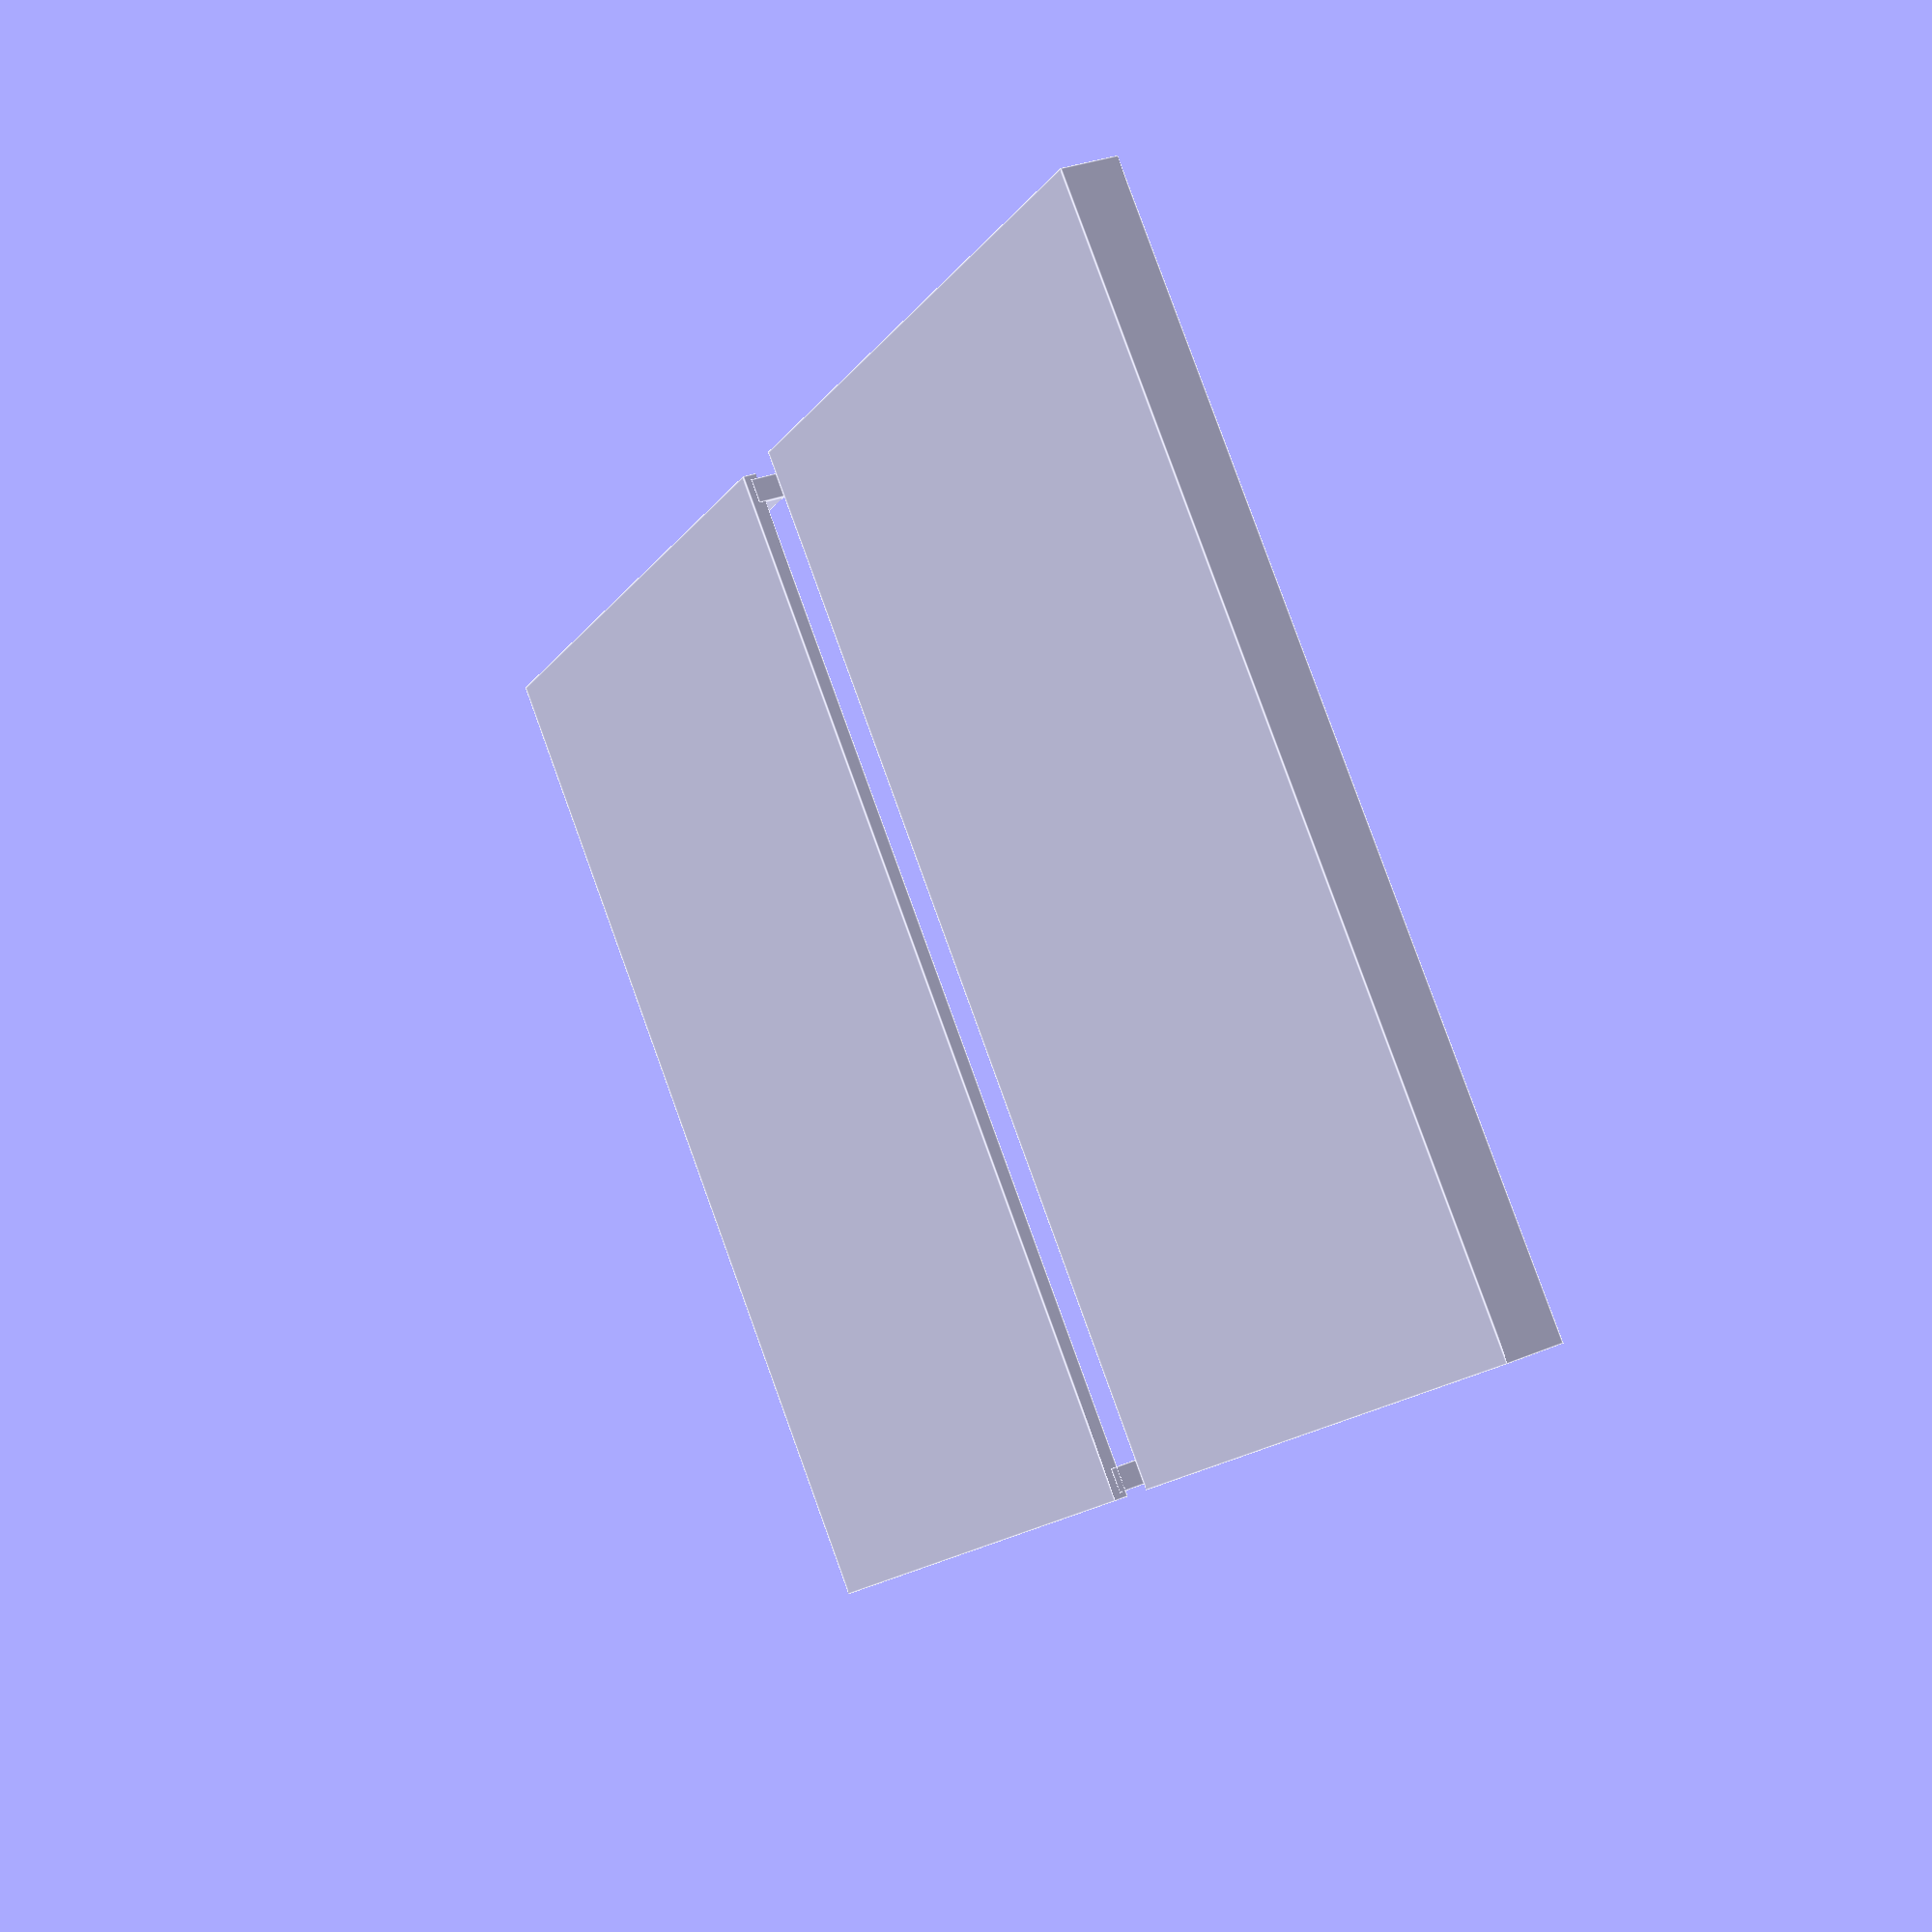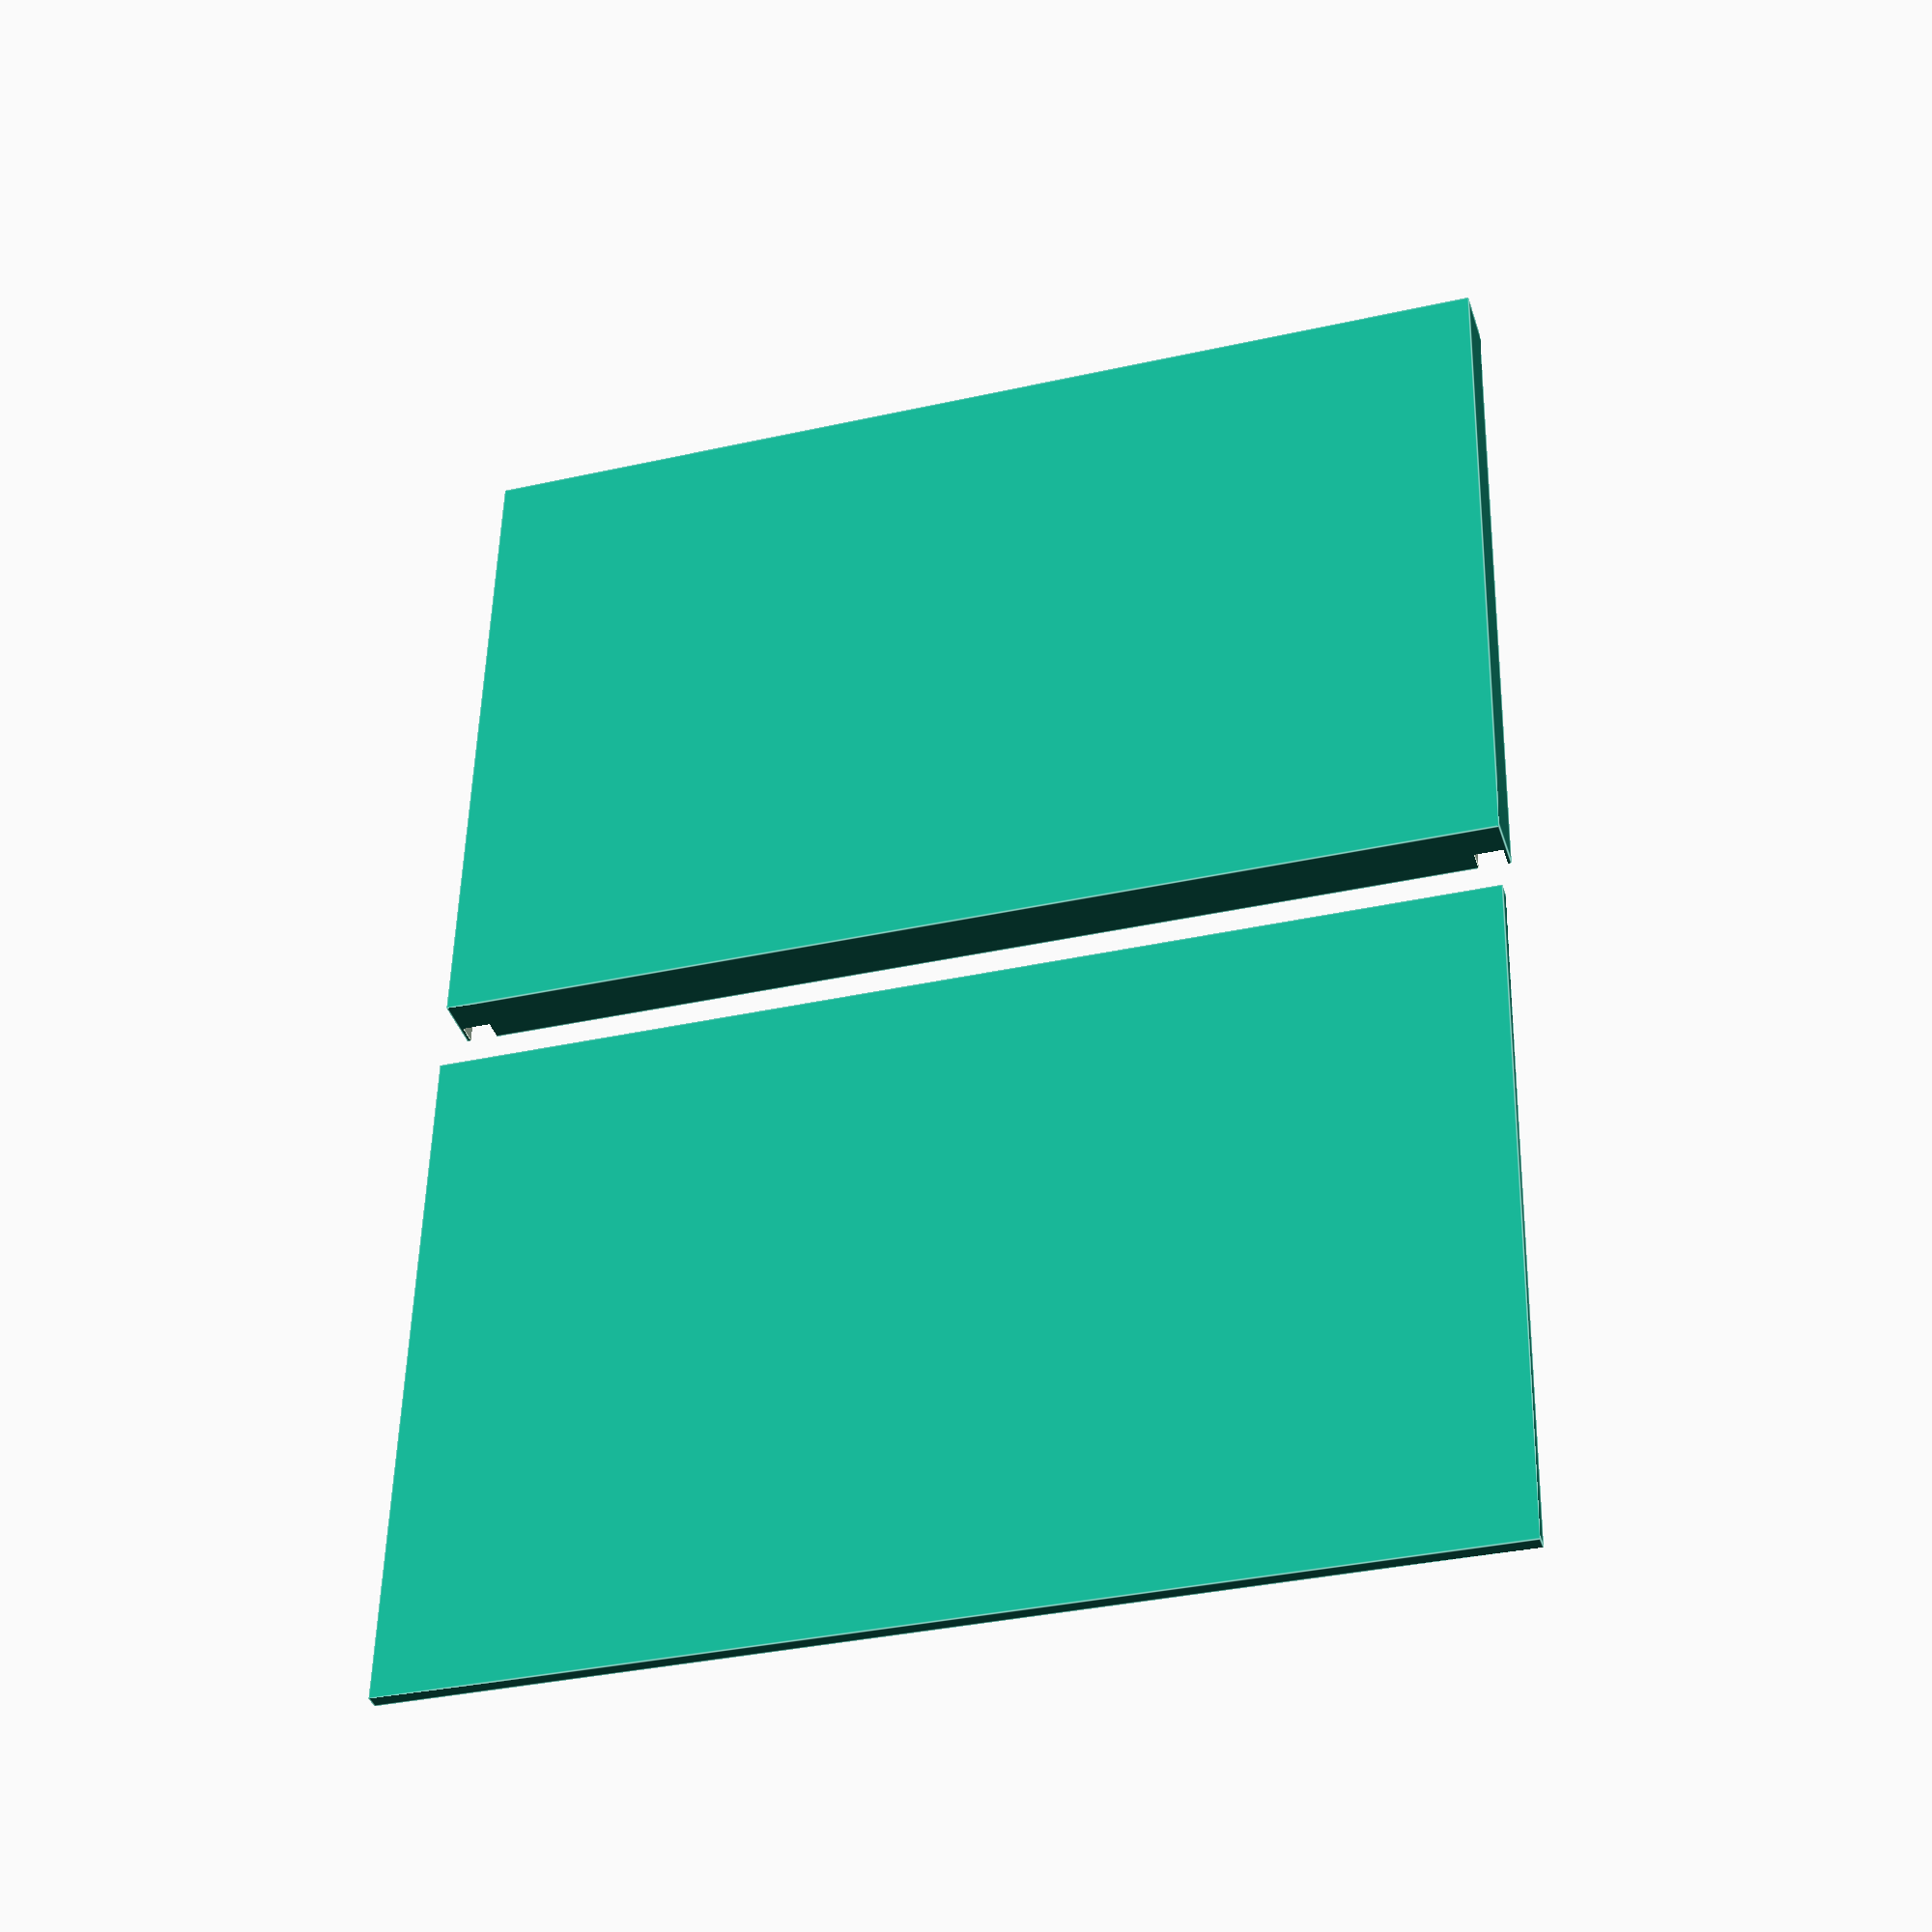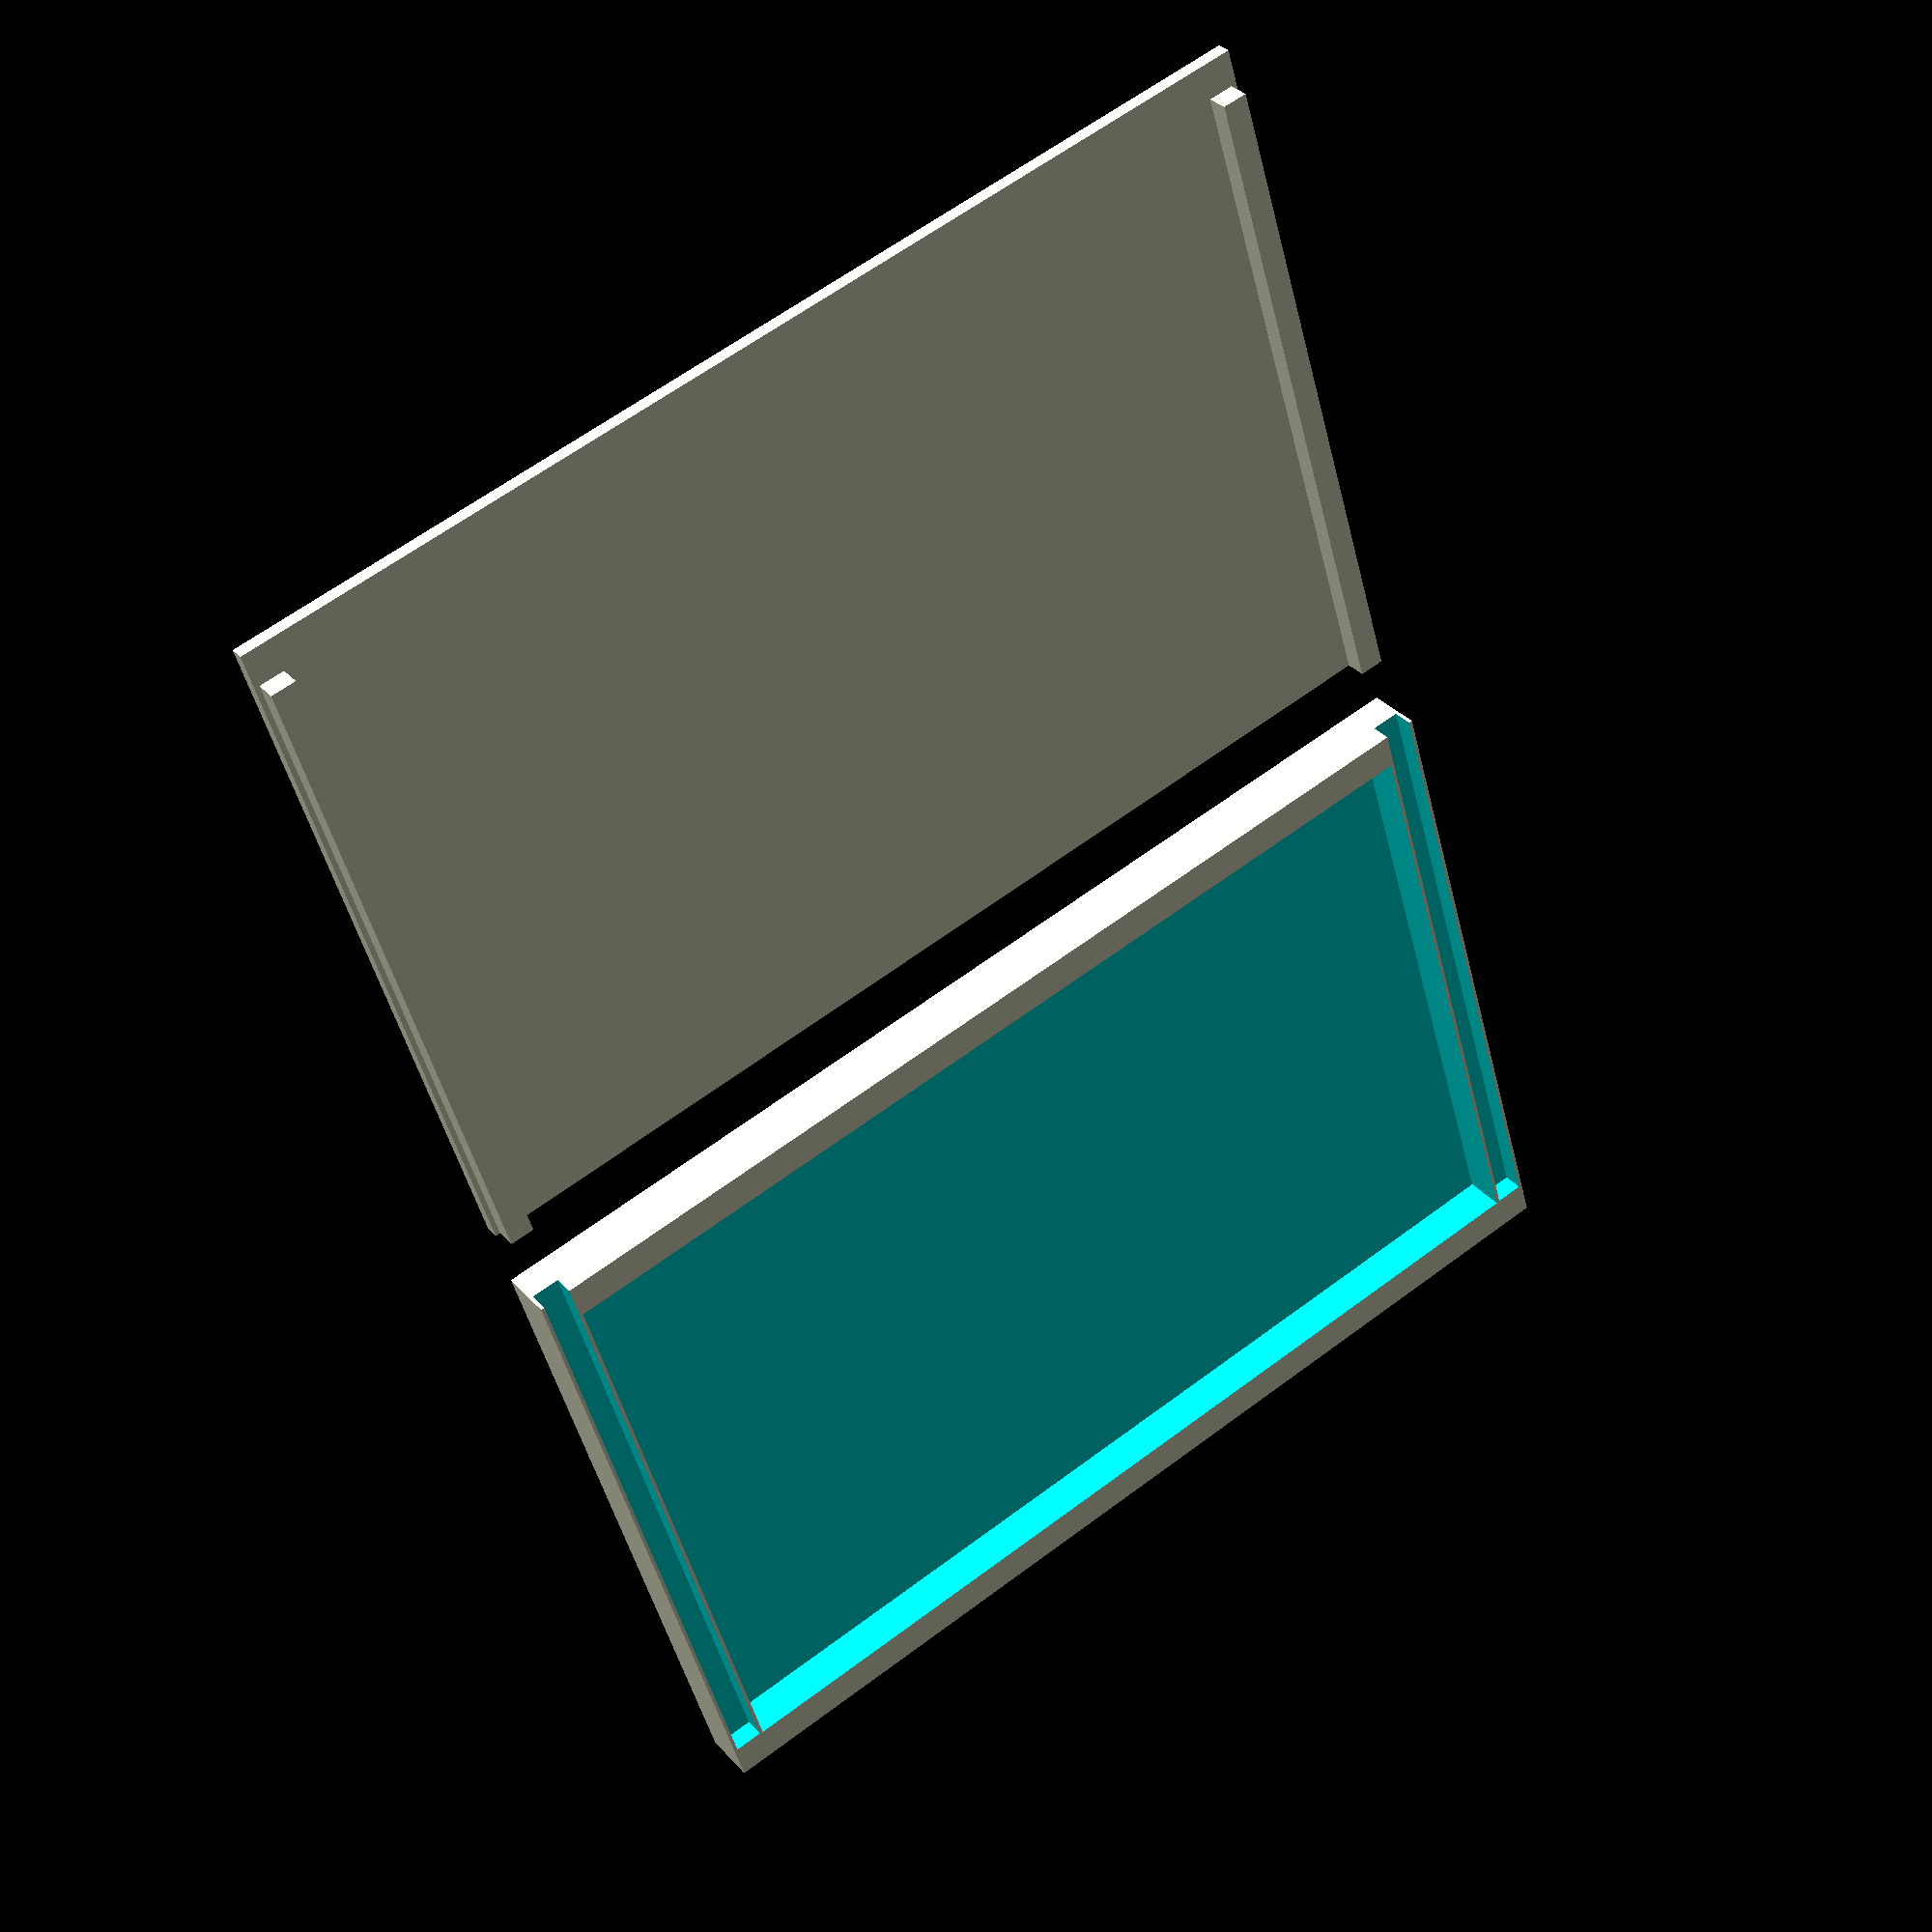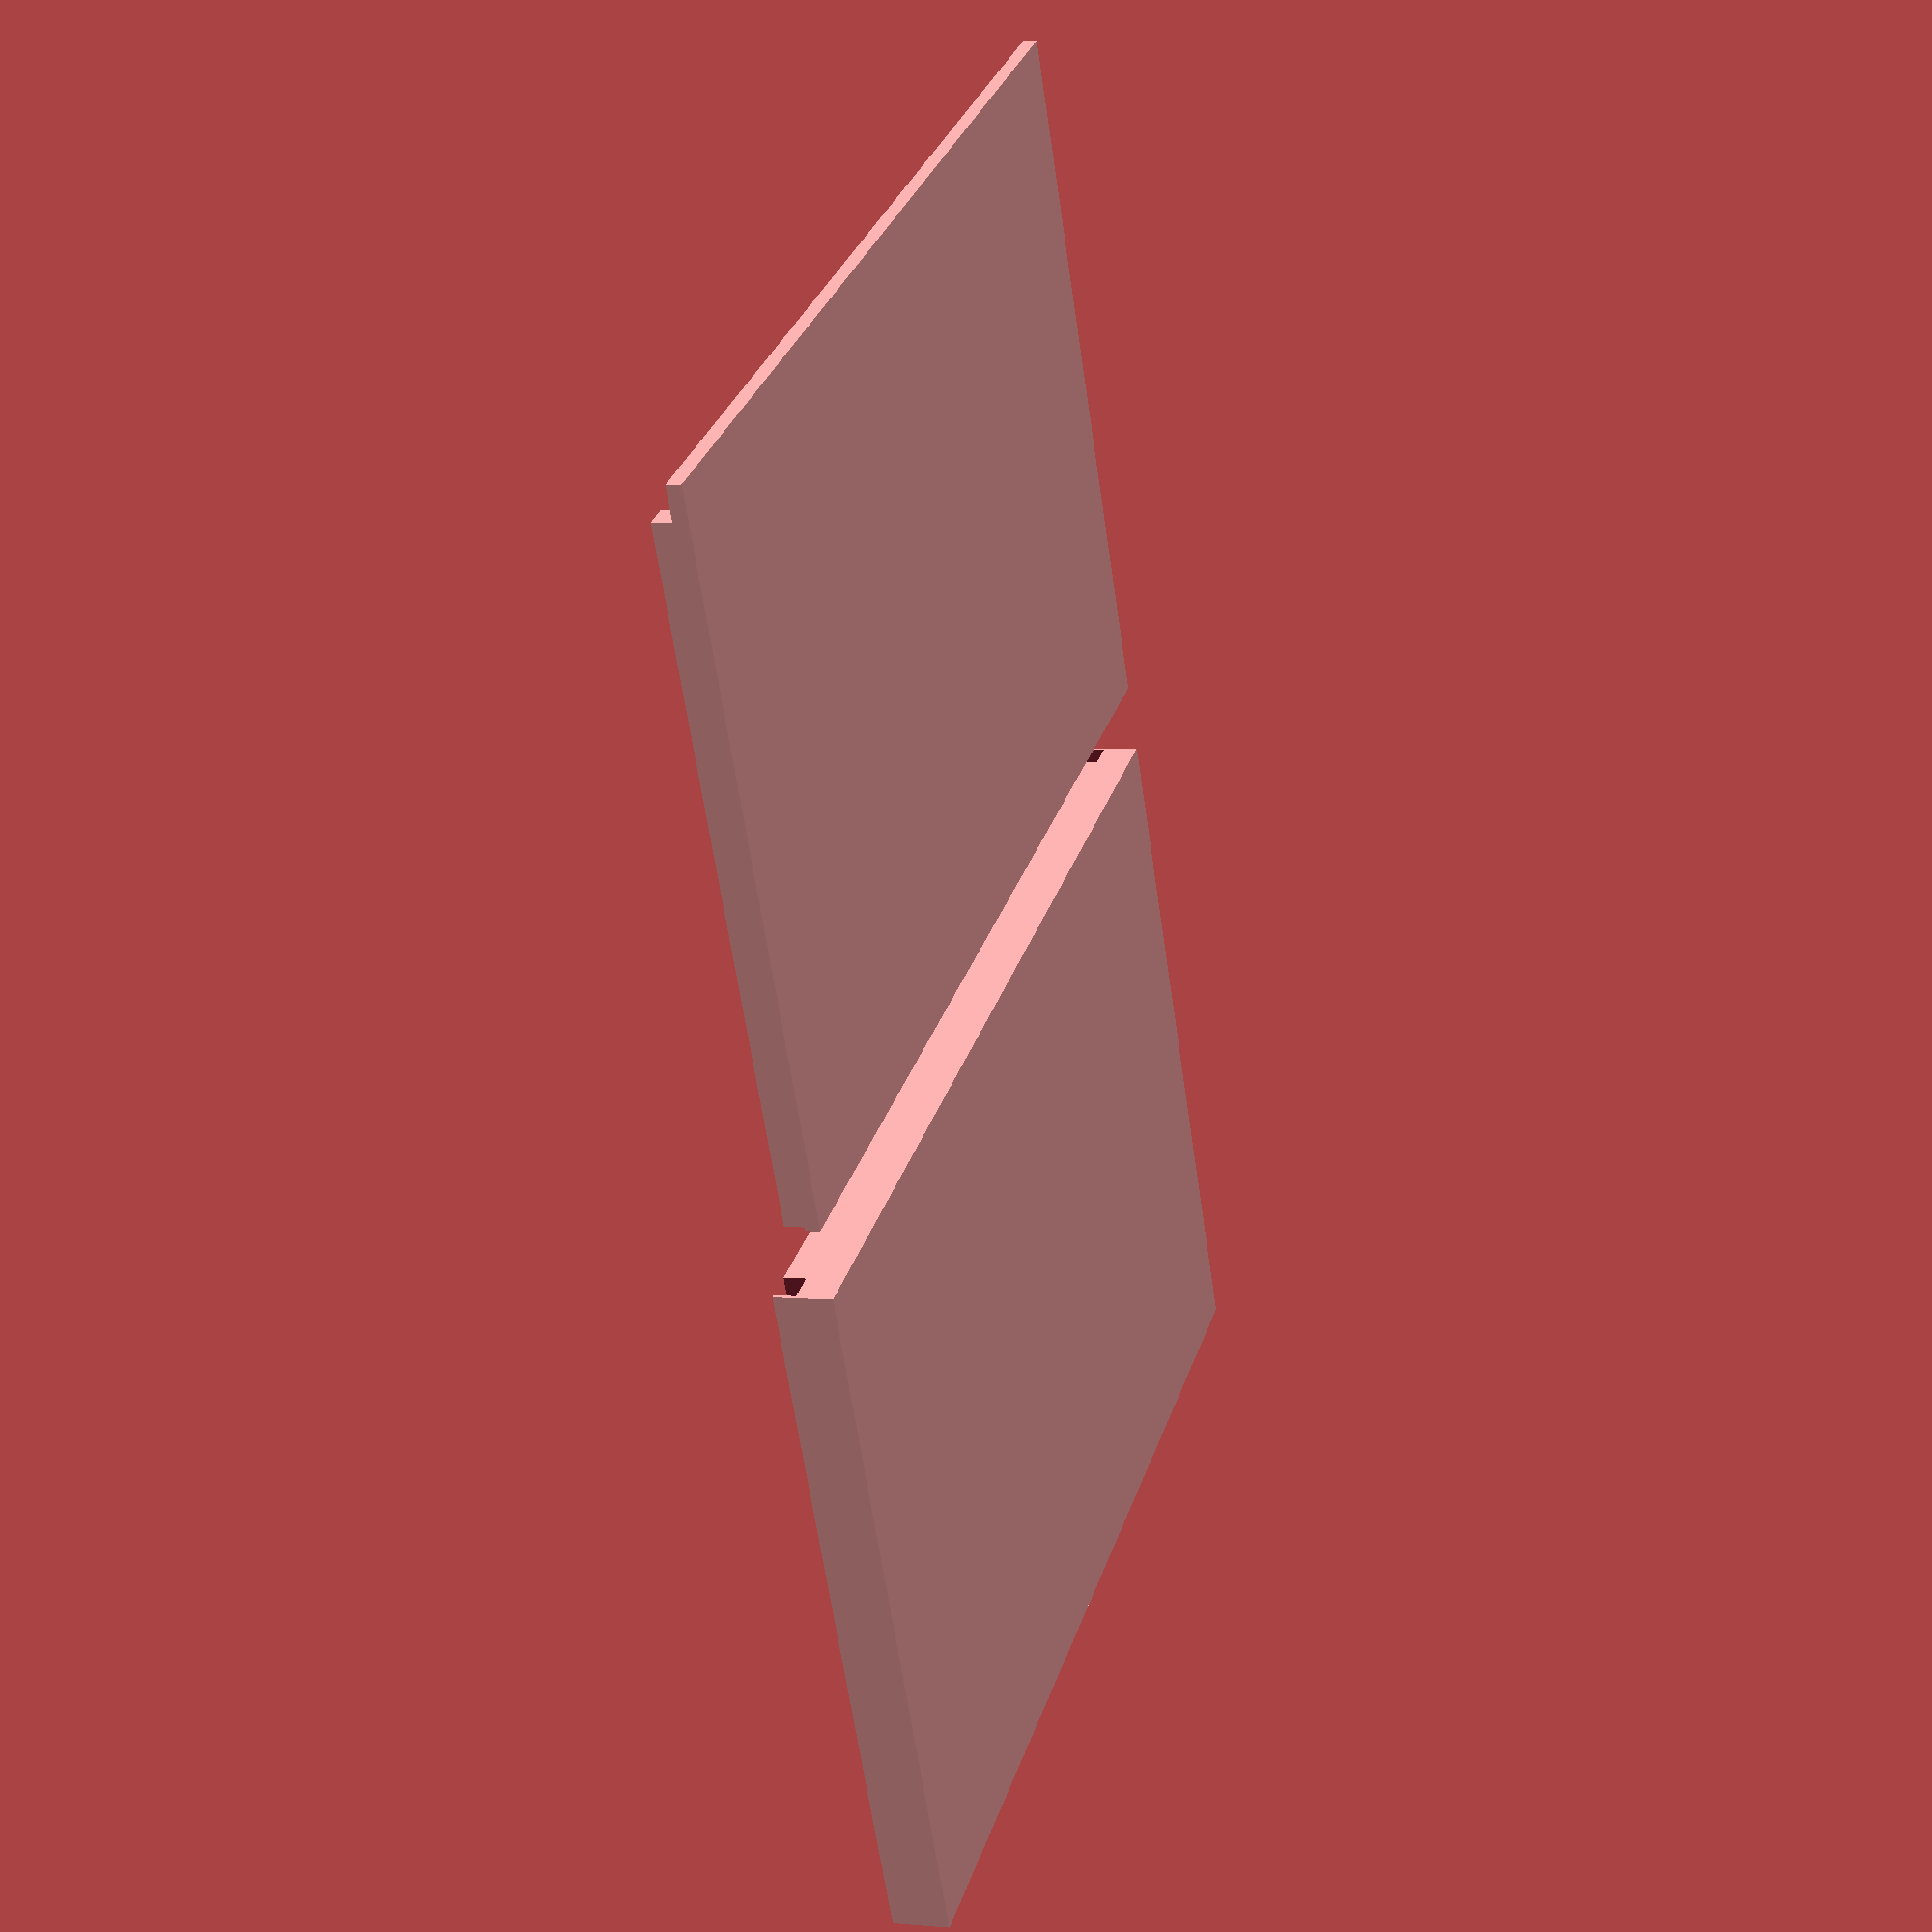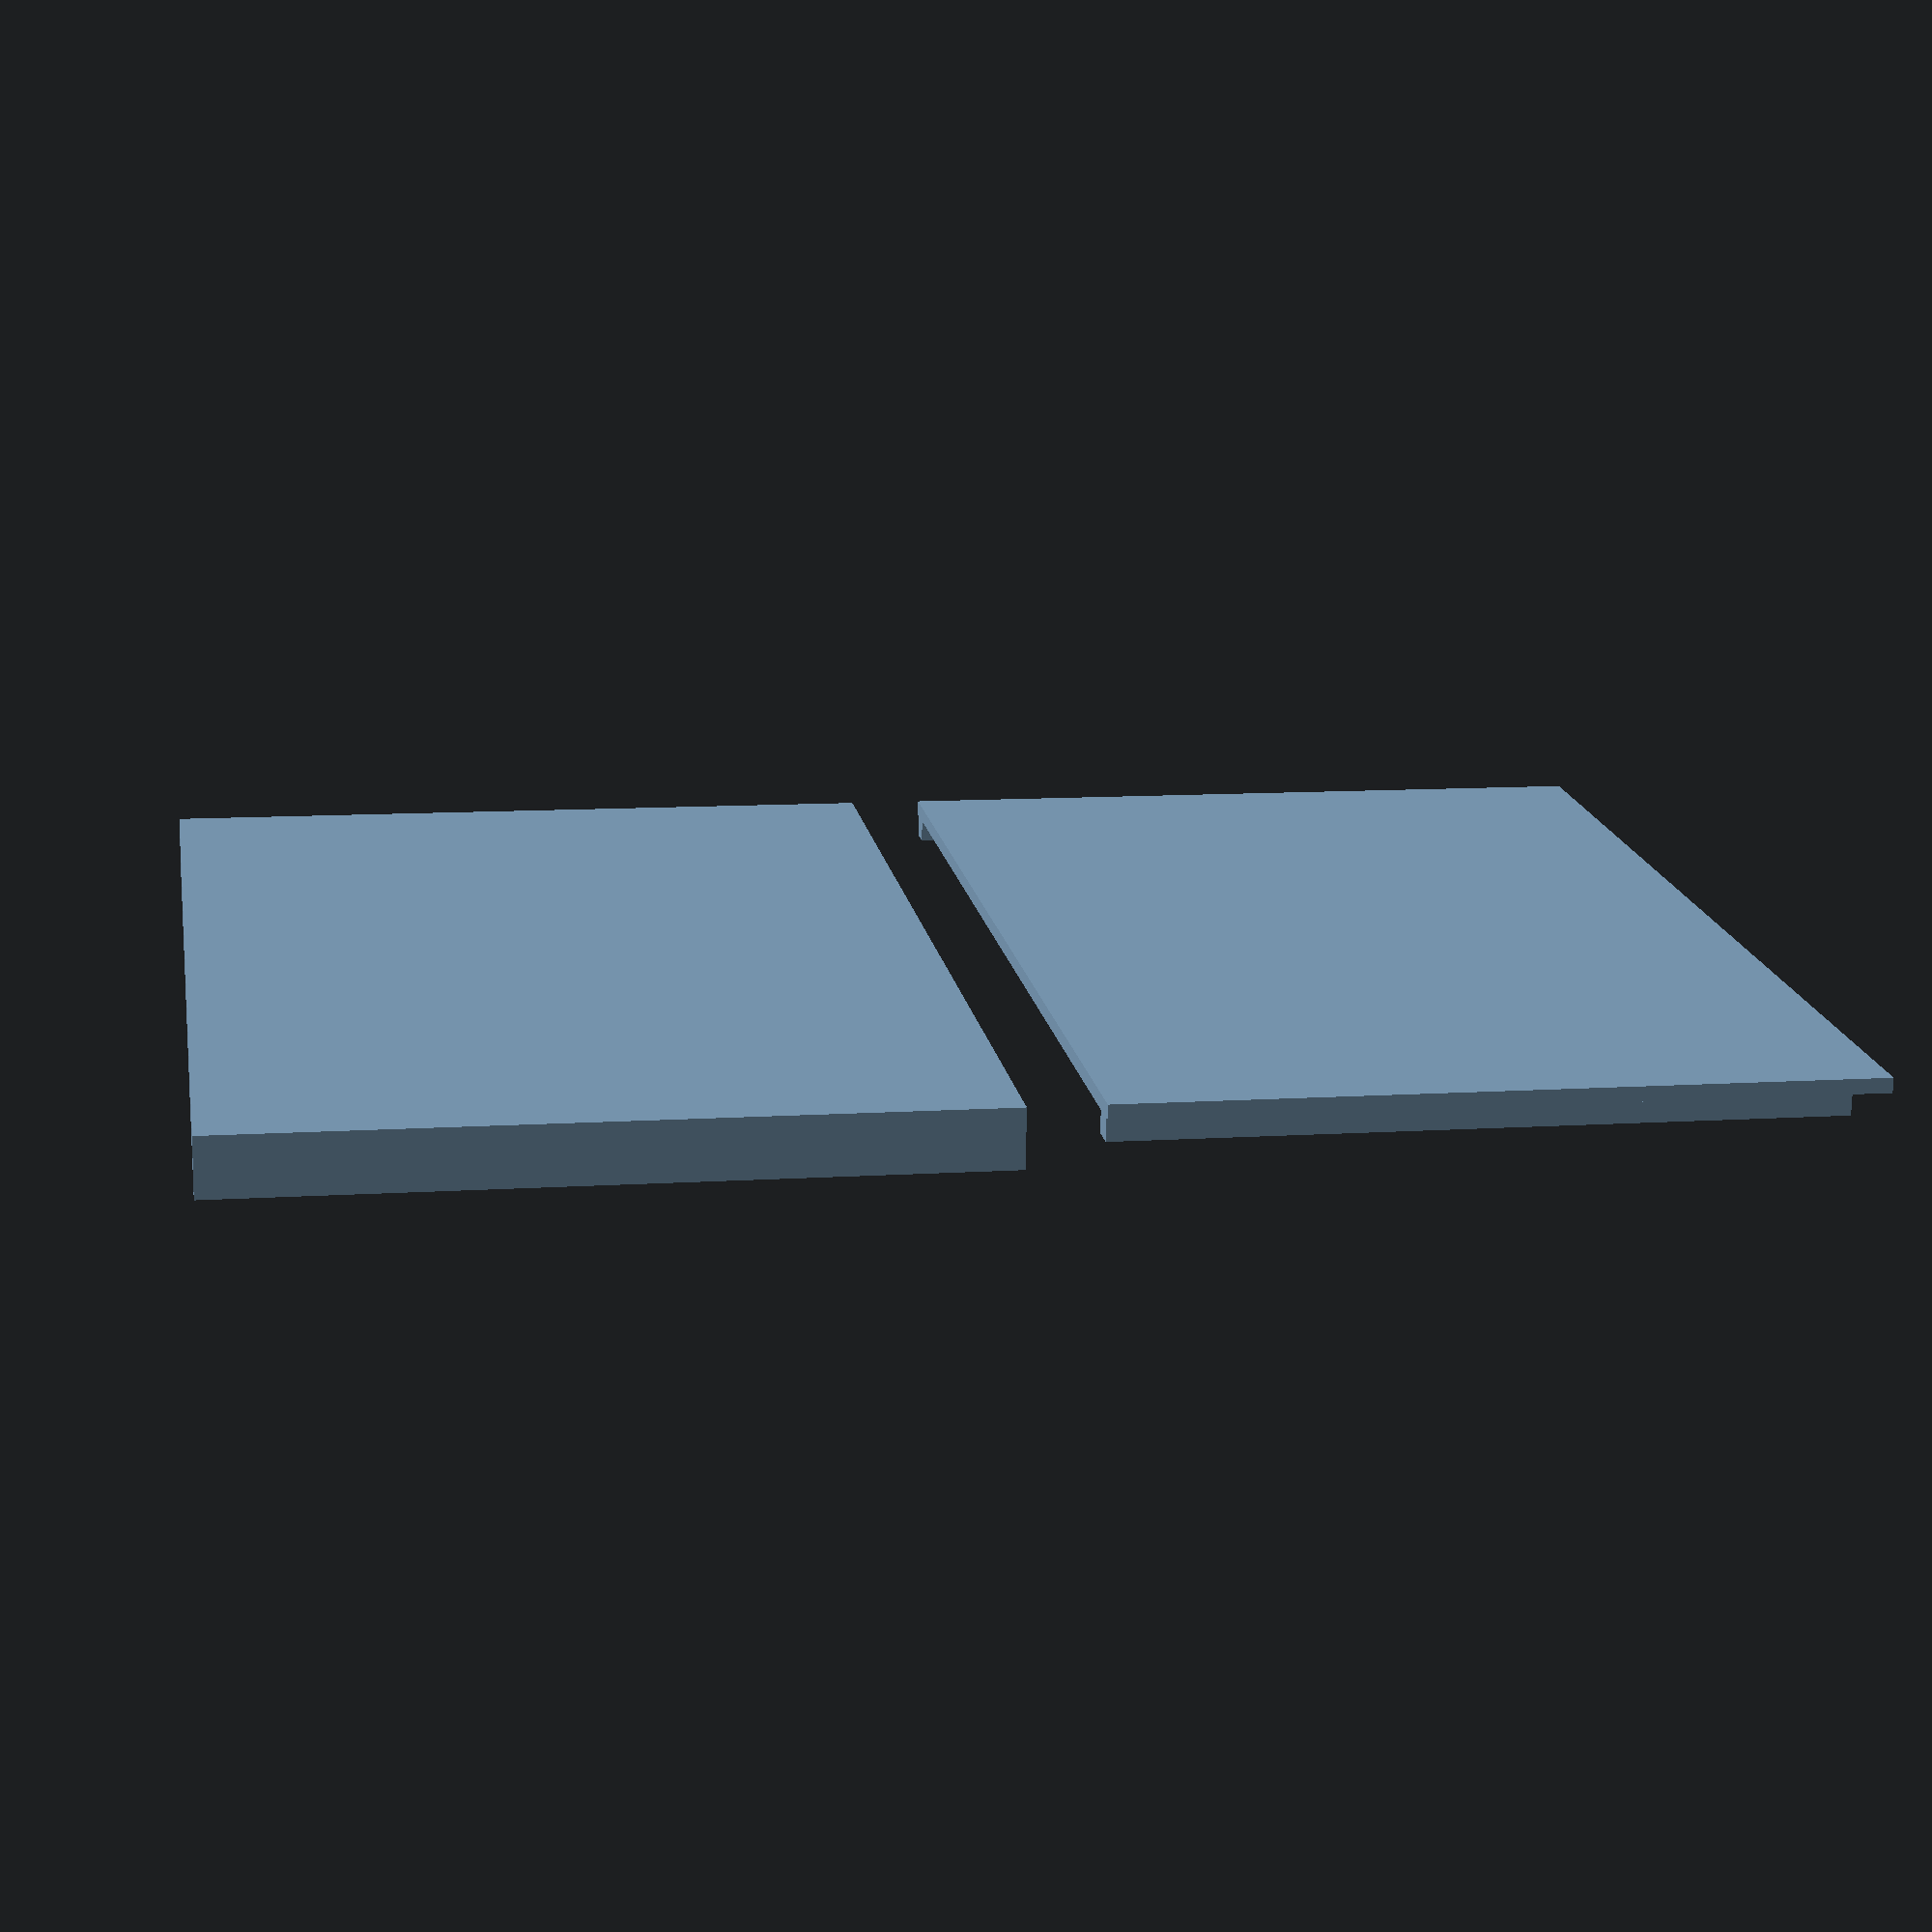
<openscad>
//коробка
difference () {
cube ([150,100,8]);
translate ([5,5,2])cube ([140,90,6.1]);
translate ([145.5,-0.1,5])cube ([4,95,4]);
translate ([0.5,-0.1,5])cube ([4,95,4]);
}

//крышка
translate ([0,-110 ,-4]) {
translate ([0,0,4])cube ([150,100,2]);
translate ([0.8,5,5])cube ([3.5,95,4]);
translate ([145.8,5,5])cube ([3.5,95,4]);
}

</openscad>
<views>
elev=329.1 azim=311.7 roll=239.2 proj=p view=edges
elev=38.6 azim=358.6 roll=197.0 proj=p view=edges
elev=147.3 azim=343.3 roll=214.2 proj=p view=solid
elev=357.4 azim=207.0 roll=108.3 proj=p view=wireframe
elev=253.8 azim=279.4 roll=1.0 proj=p view=wireframe
</views>
